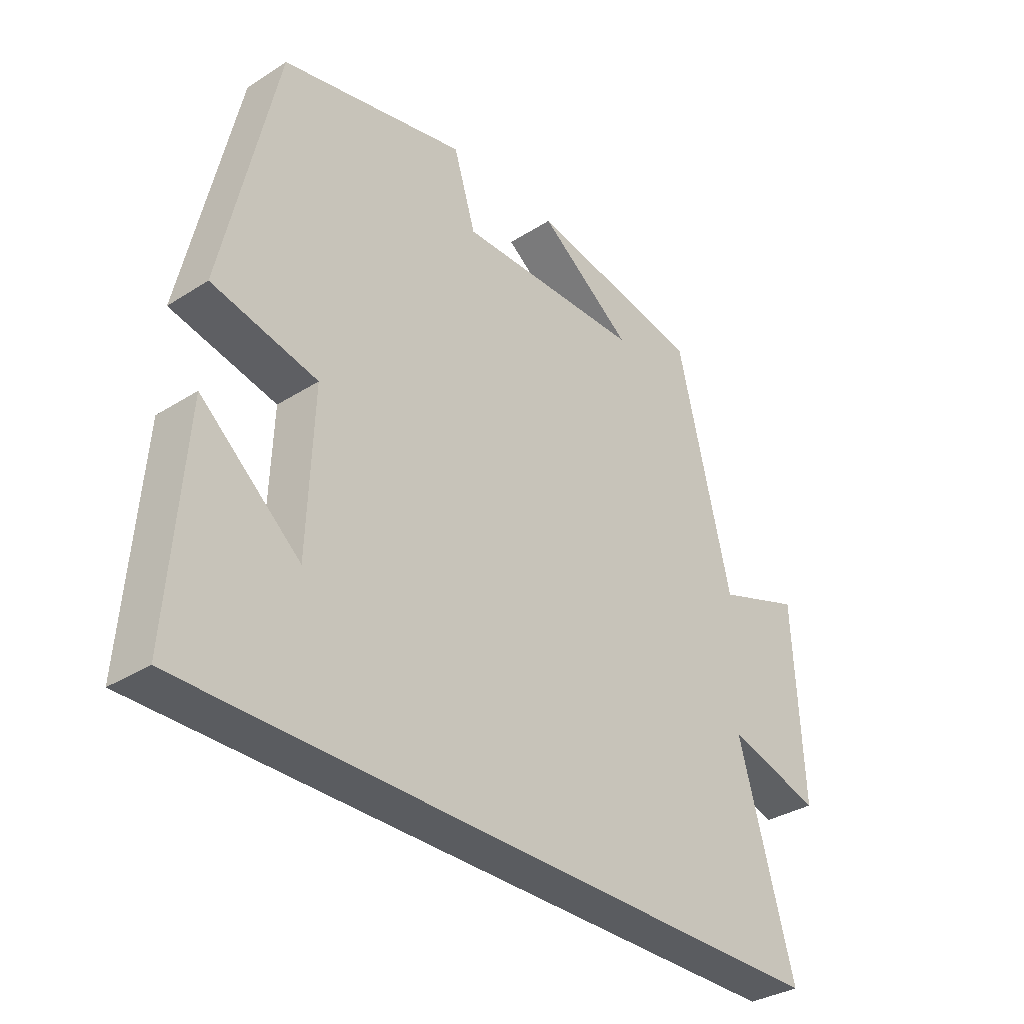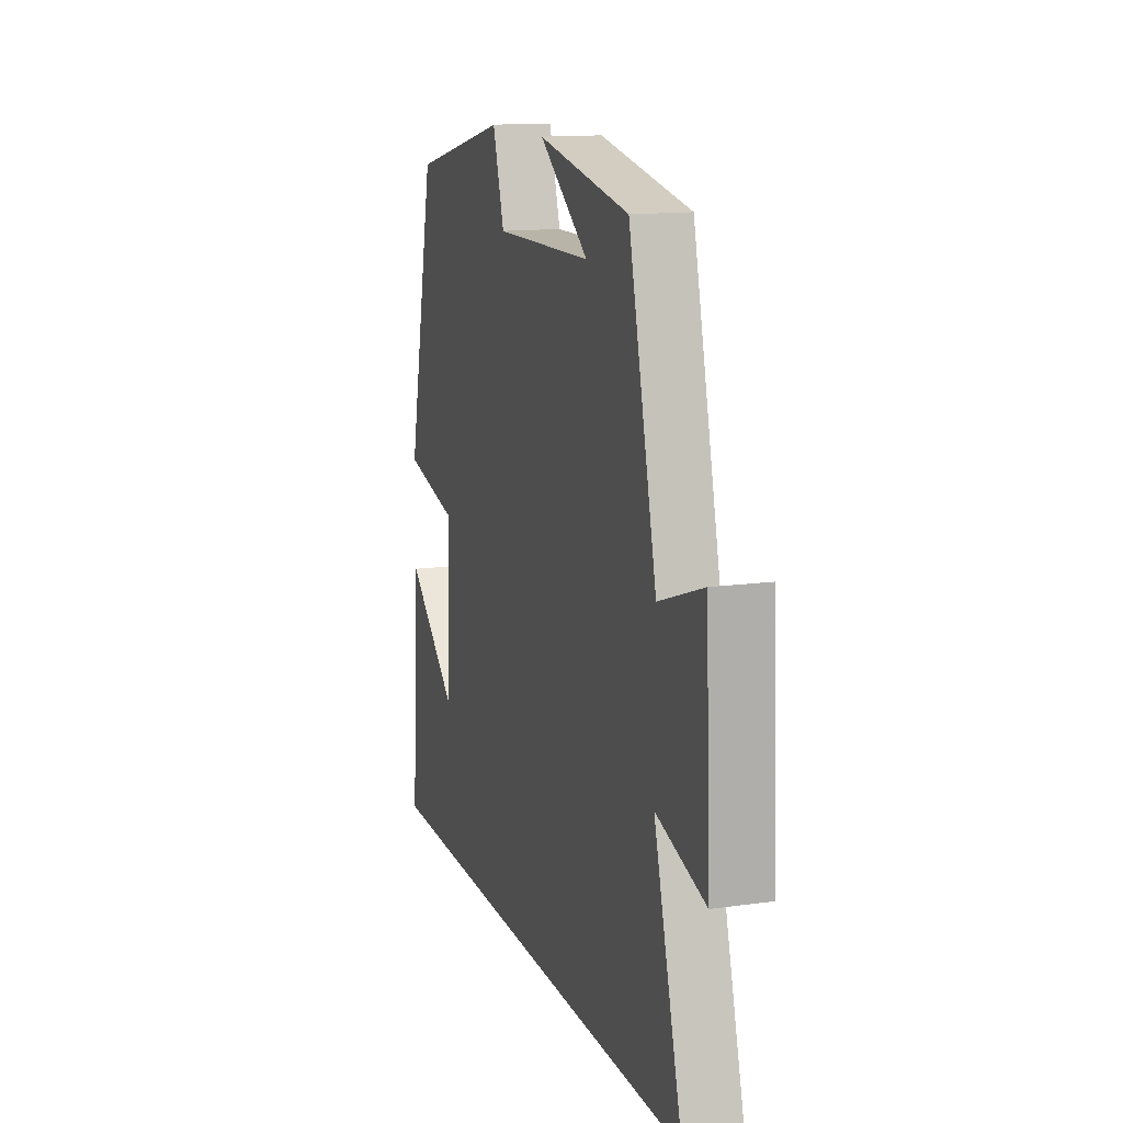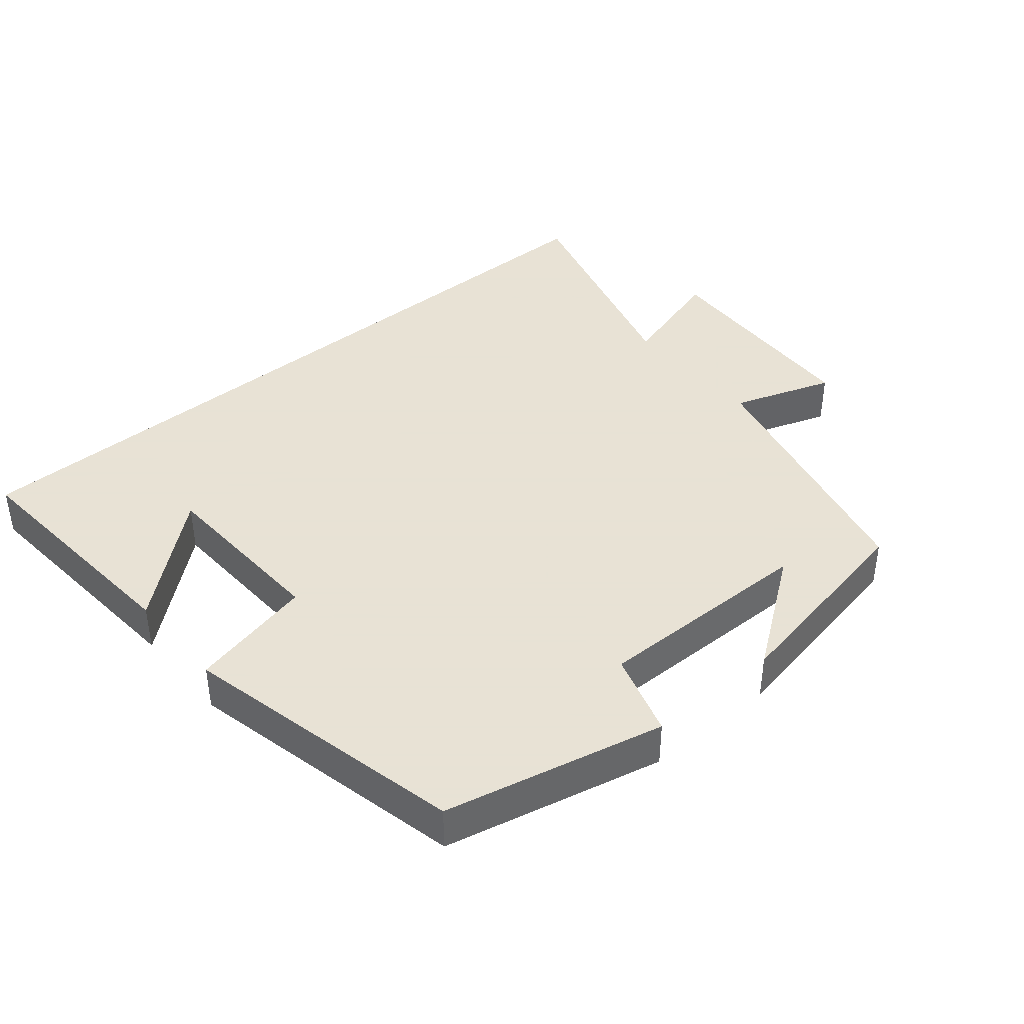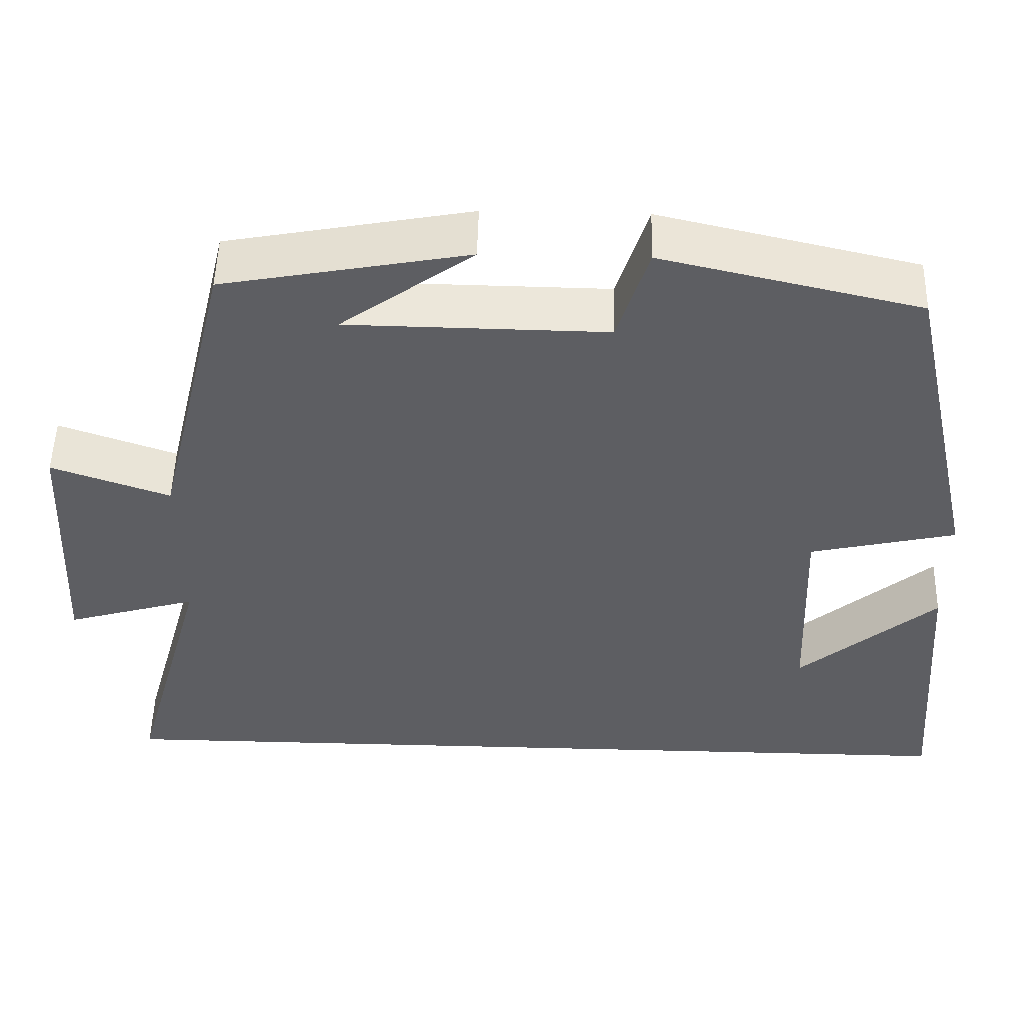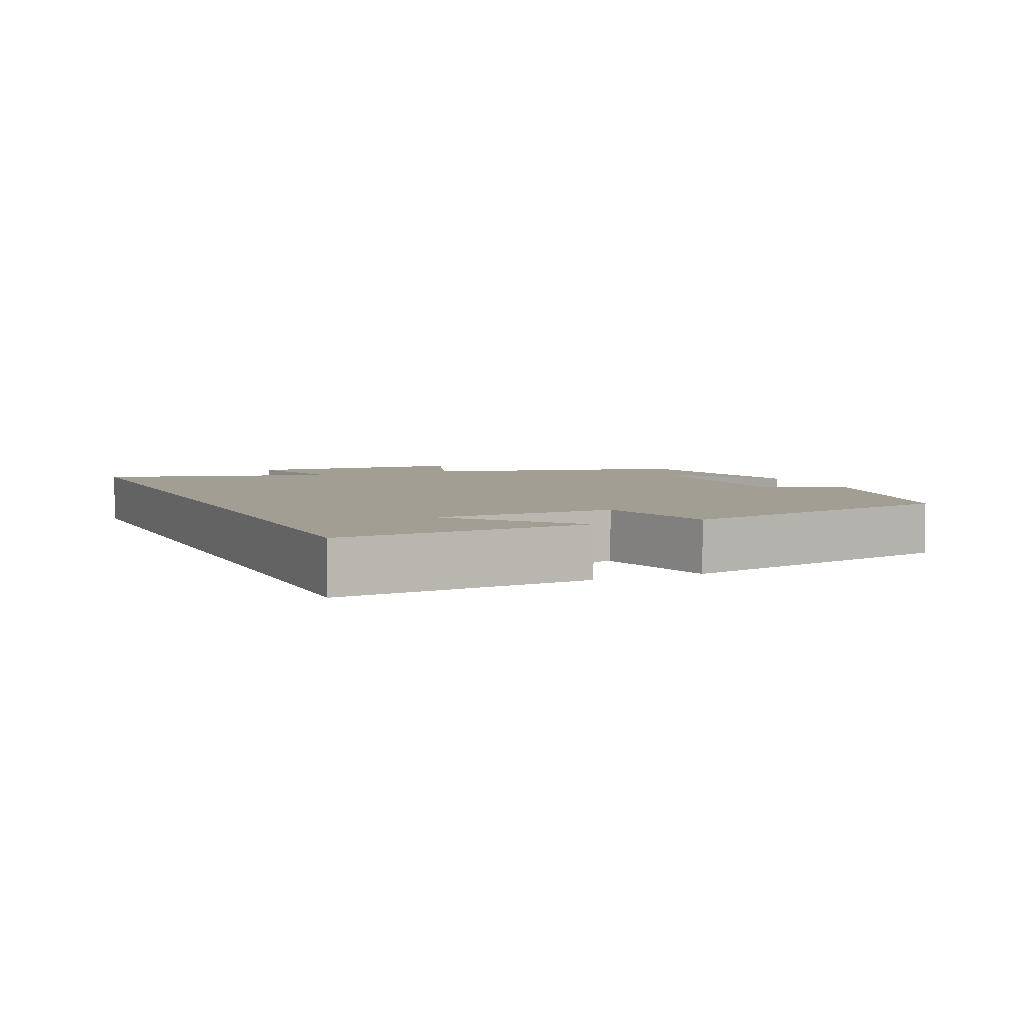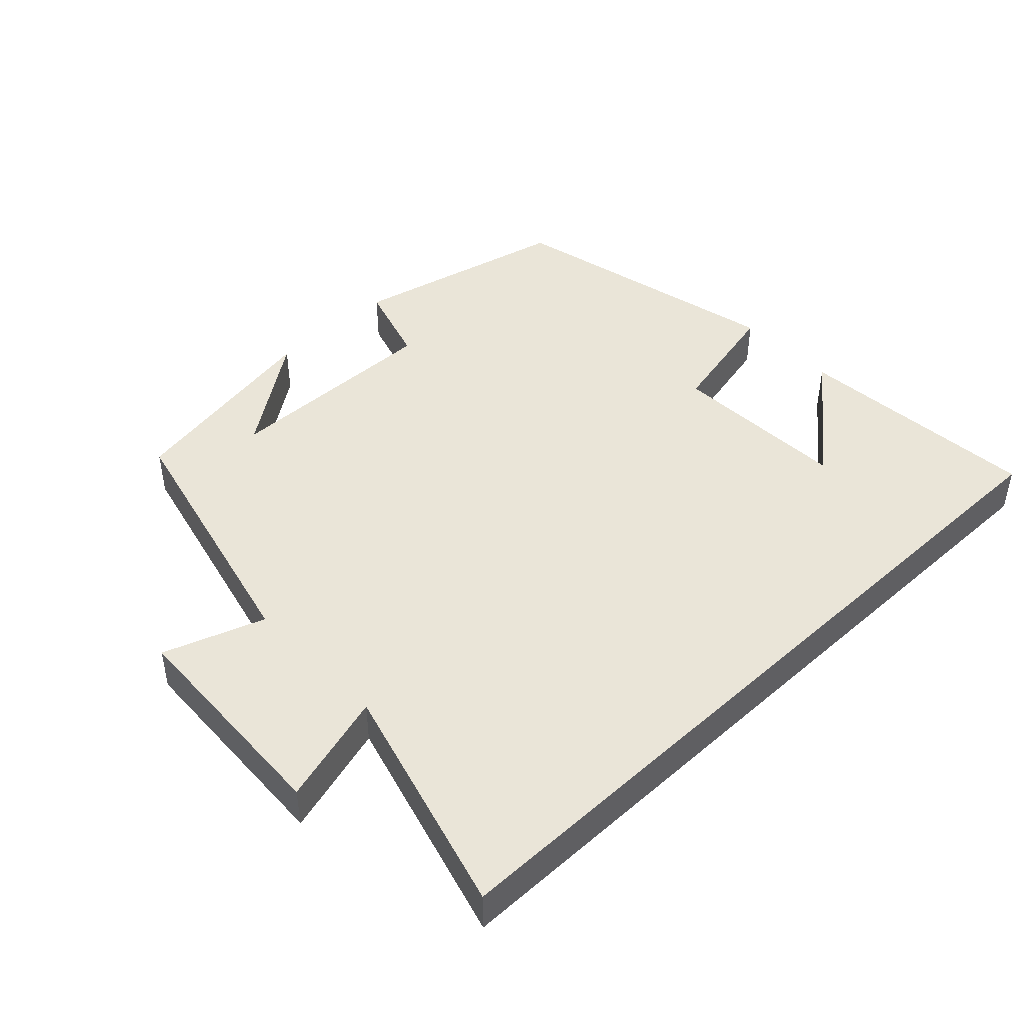
<metadata>
{"format":"obj","ext":"obj","renderer":"f3d","projection":"perspective","resolution":1024,"background":"white","views":[{"elev":-33.7,"azim":-49.1,"up":"+Z"},{"elev":13.8,"azim":72.6,"up":"+Z"},{"elev":40.6,"azim":-40.1,"up":"+Y"},{"elev":51.0,"azim":-178.5,"up":"+Z"},{"elev":5.0,"azim":-114.0,"up":"+Y"},{"elev":45.0,"azim":136.4,"up":"+Y"}]}
</metadata>
<code>
v -0.527 0.07 -0.5
v -0.5 0.07 -0.141
v -0.33 0.07 -0.286
v -0.32 0.07 -0.026
v -0.5 0.07 0.015
v -0.408 0.07 0.427
v -0.09 0.07 0.5
v -0.052 0.07 0.378
v 0.268 0.07 0.382
v 0.106 0.07 0.5
v 0.407 0.07 0.444
v 0.5 0.07 0.062
v 0.646 0.07 0.113
v 0.662 0.07 -0.209
v 0.5 0.07 -0.162
v 0.595 0.07 -0.5
v -0.527 0 -0.5
v -0.5 0 -0.141
v -0.33 0 -0.286
v -0.32 0 -0.026
v -0.5 0 0.015
v -0.408 0 0.427
v -0.09 0 0.5
v -0.052 0 0.378
v 0.268 0 0.382
v 0.106 0 0.5
v 0.407 0 0.444
v 0.5 0 0.062
v 0.646 0 0.113
v 0.662 0 -0.209
v 0.5 0 -0.162
v 0.595 0 -0.5
f 15 16 1
f 12 13 14 15
f 9 10 11
f 9 11 12 15
f 5 6 7 8
f 4 5 8 9
f 3 4 9 15
f 1 2 3
f 1 3 15
f 17 32 31
f 31 30 29 28
f 27 26 25
f 31 28 27 25
f 24 23 22 21
f 25 24 21 20
f 31 25 20 19
f 19 18 17
f 31 19 17
f 1 17 18 2
f 2 18 19 3
f 3 19 20 4
f 4 20 21 5
f 5 21 22 6
f 6 22 23 7
f 7 23 24 8
f 8 24 25 9
f 9 25 26 10
f 10 26 27 11
f 11 27 28 12
f 12 28 29 13
f 13 29 30 14
f 14 30 31 15
f 15 31 32 16
f 16 32 17 1

</code>
